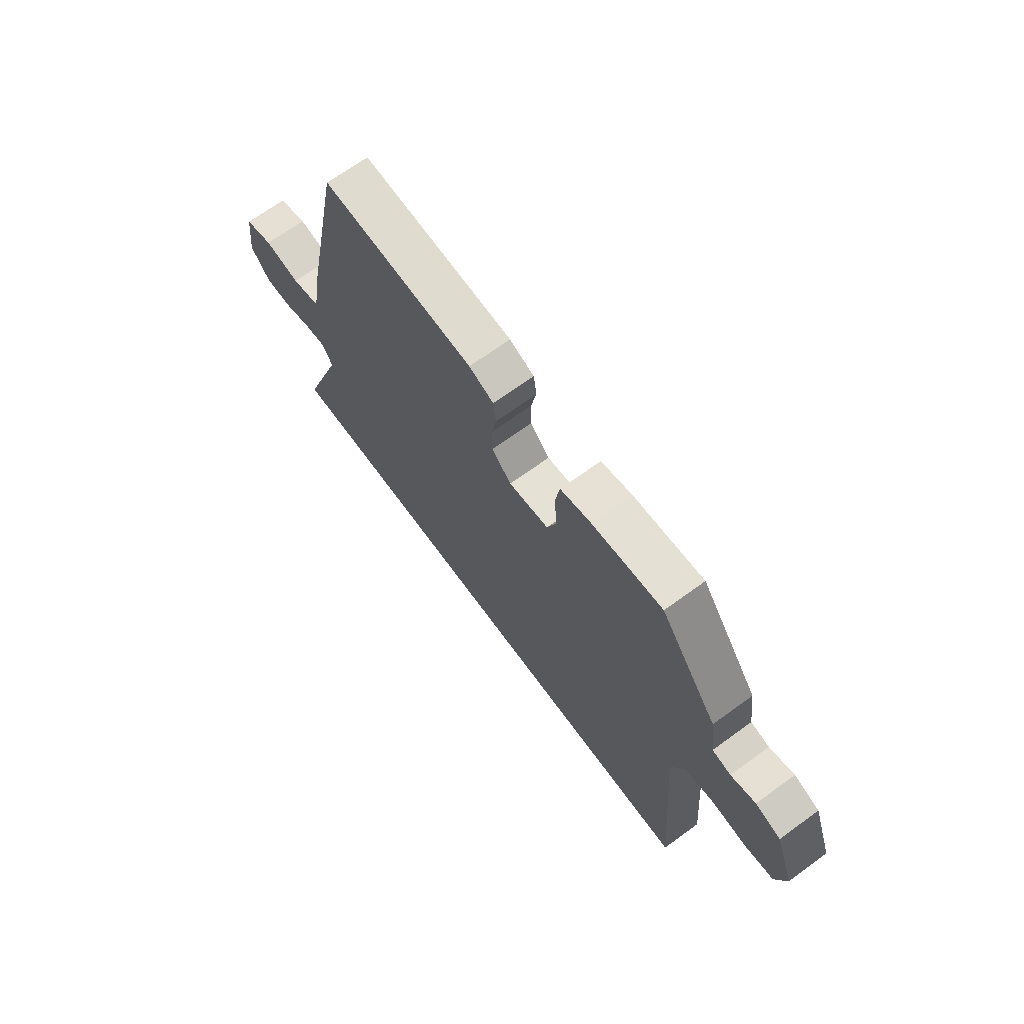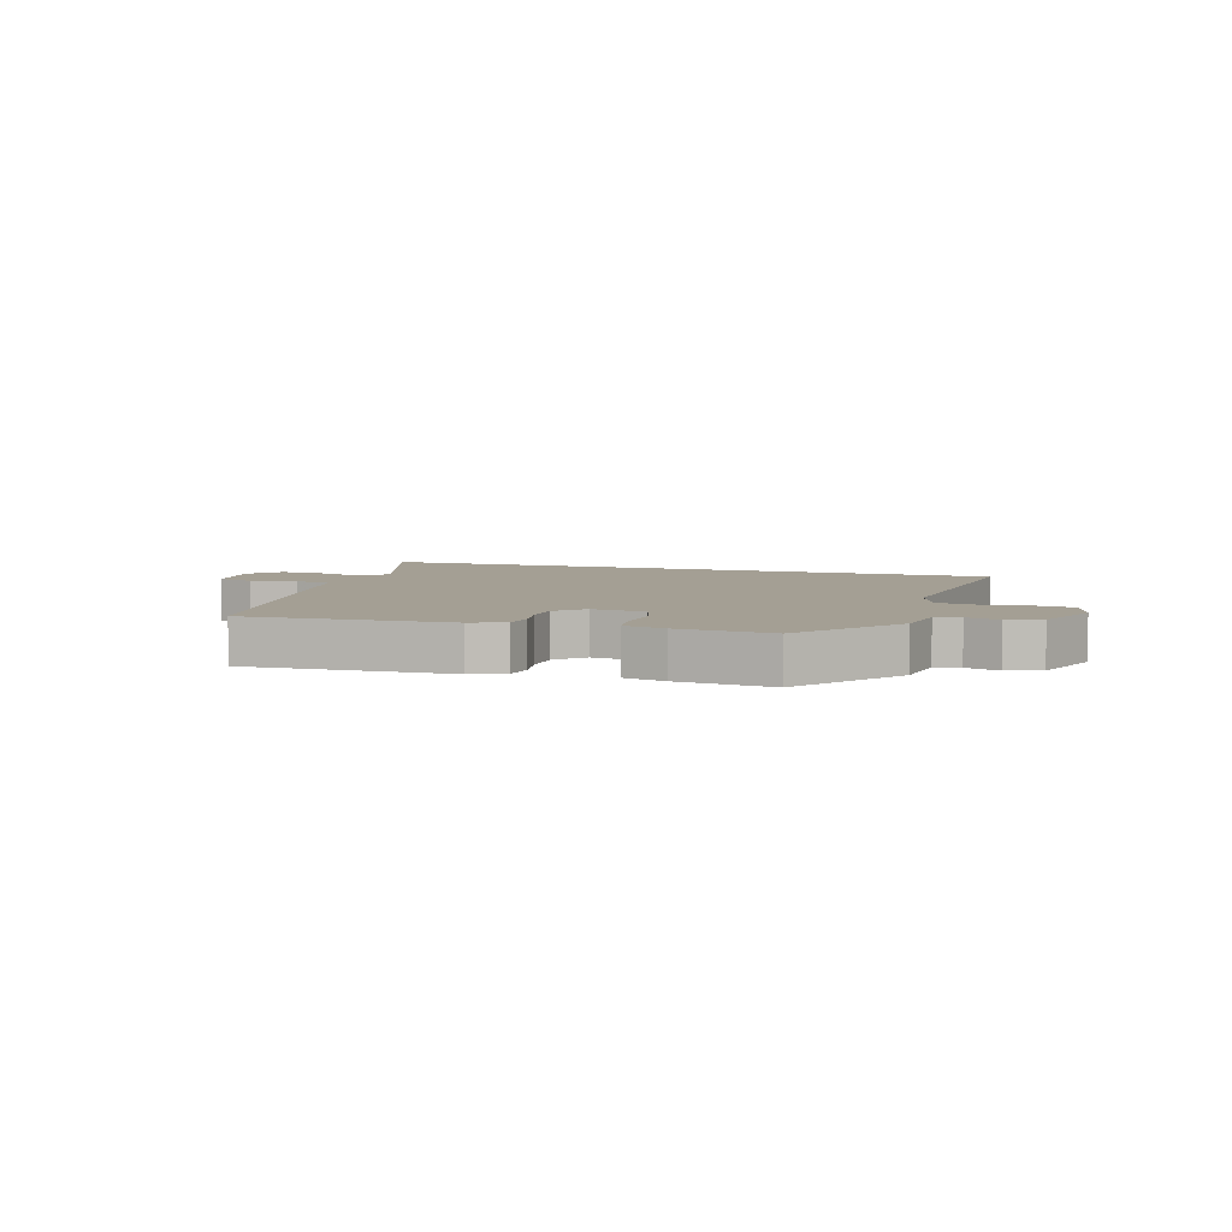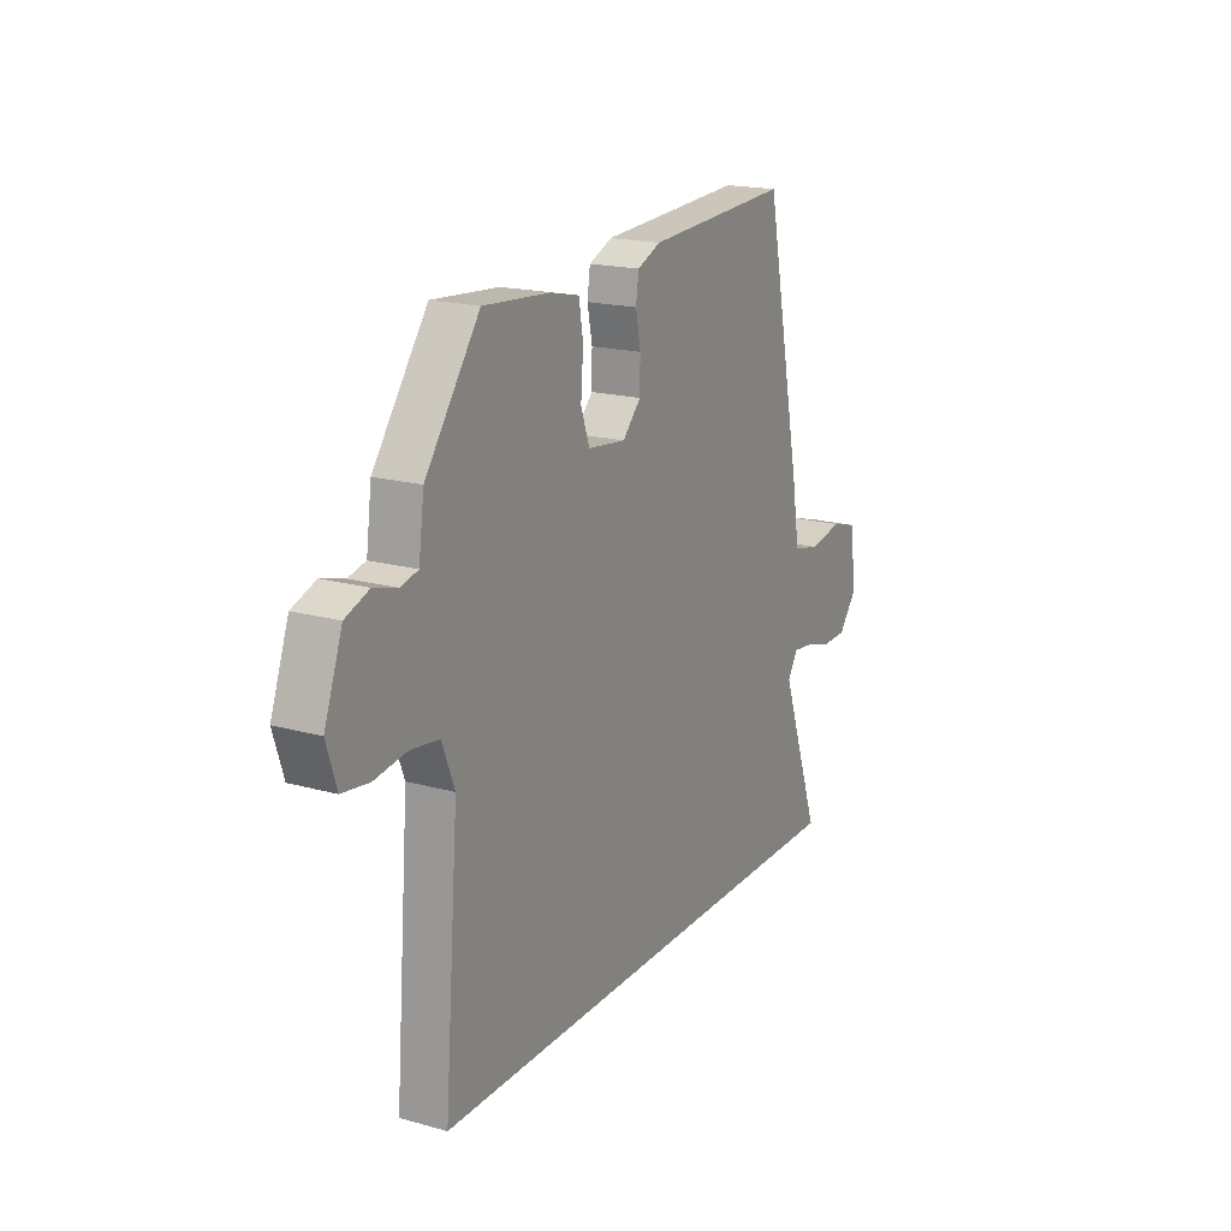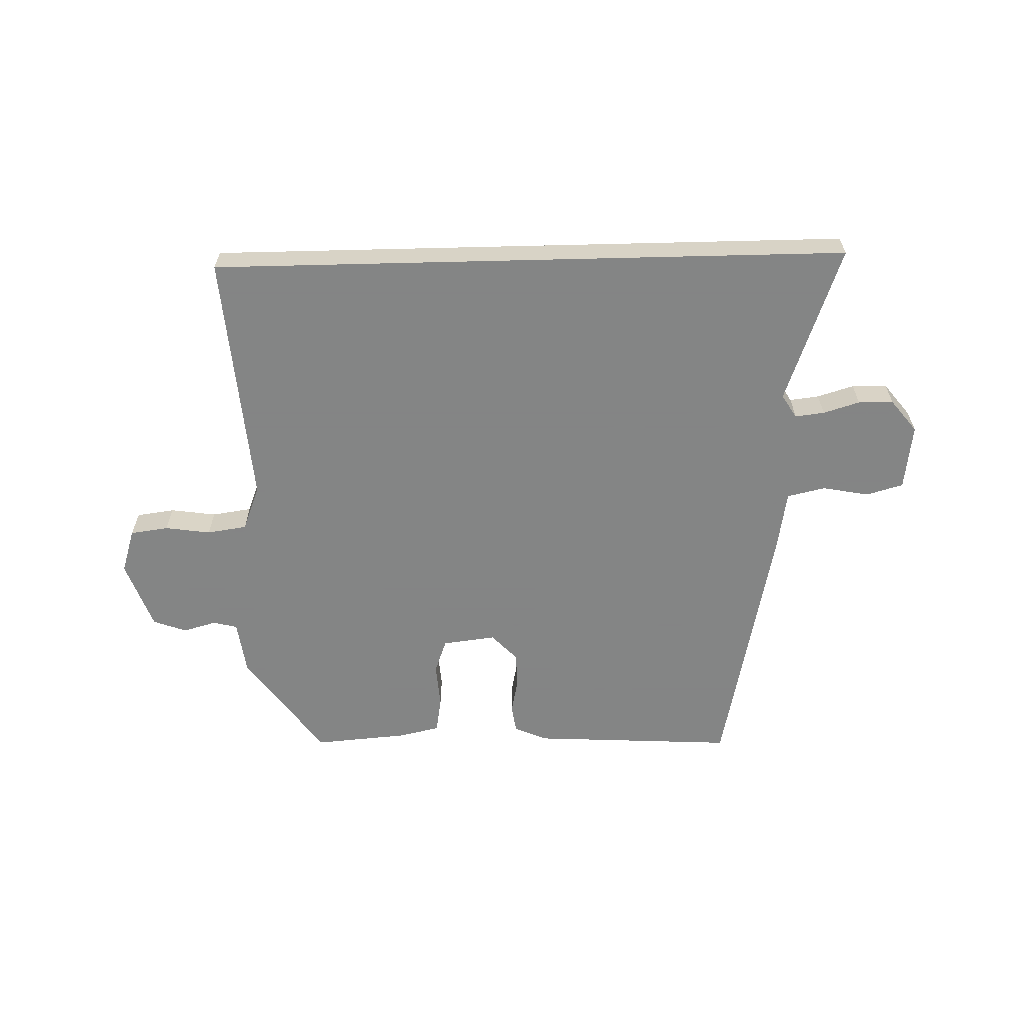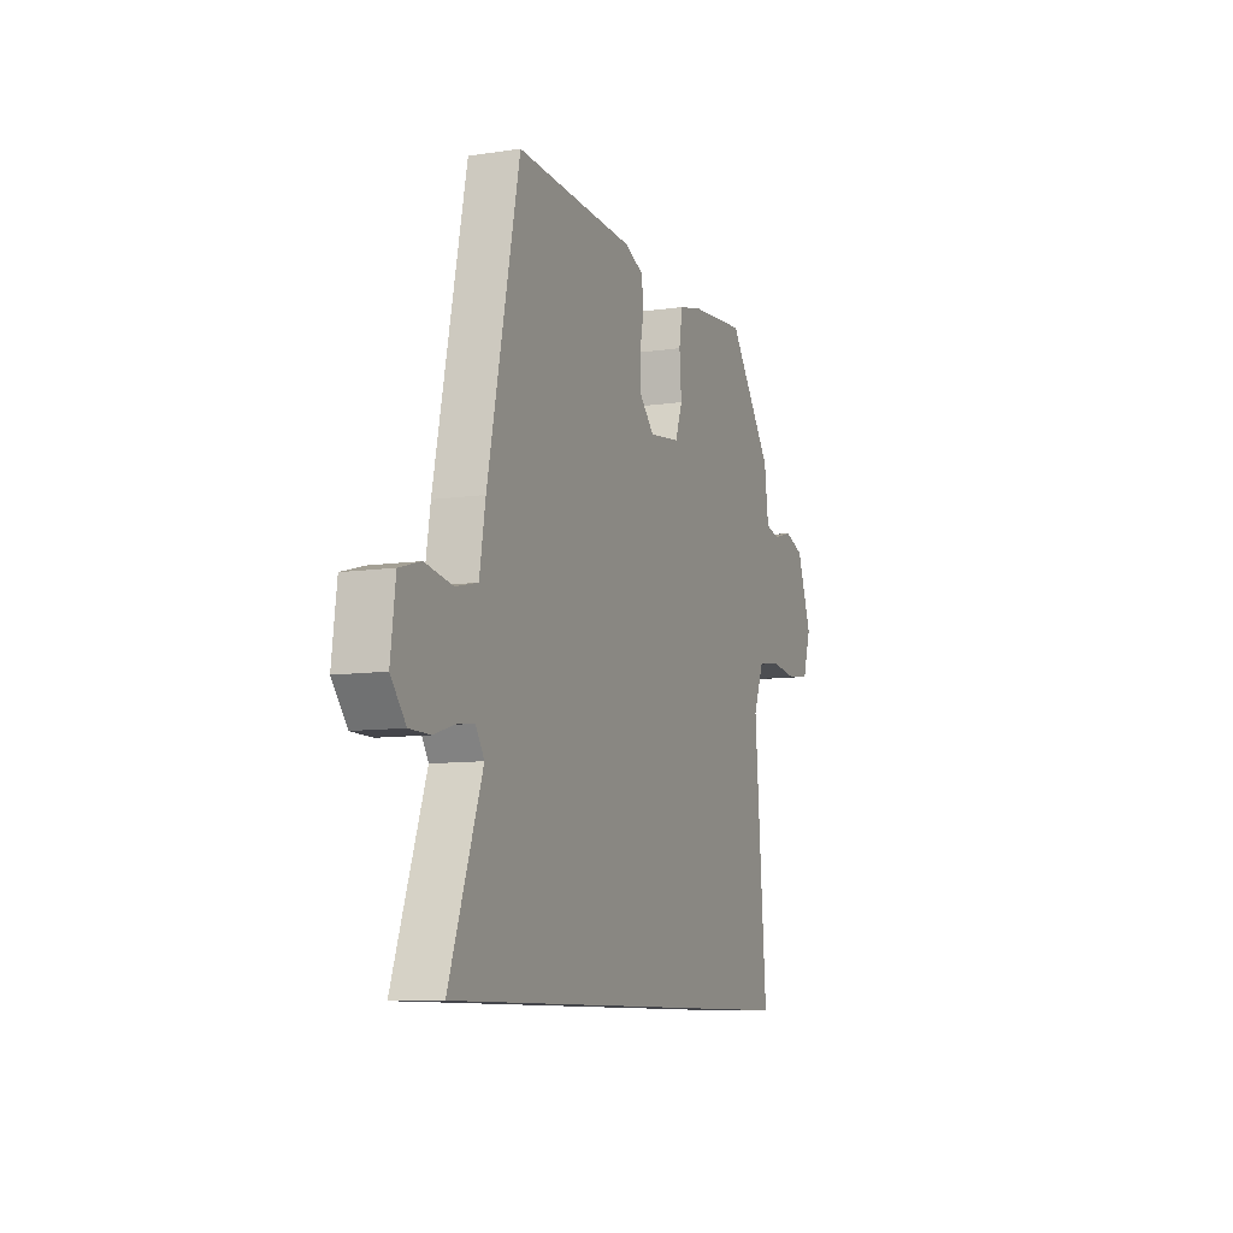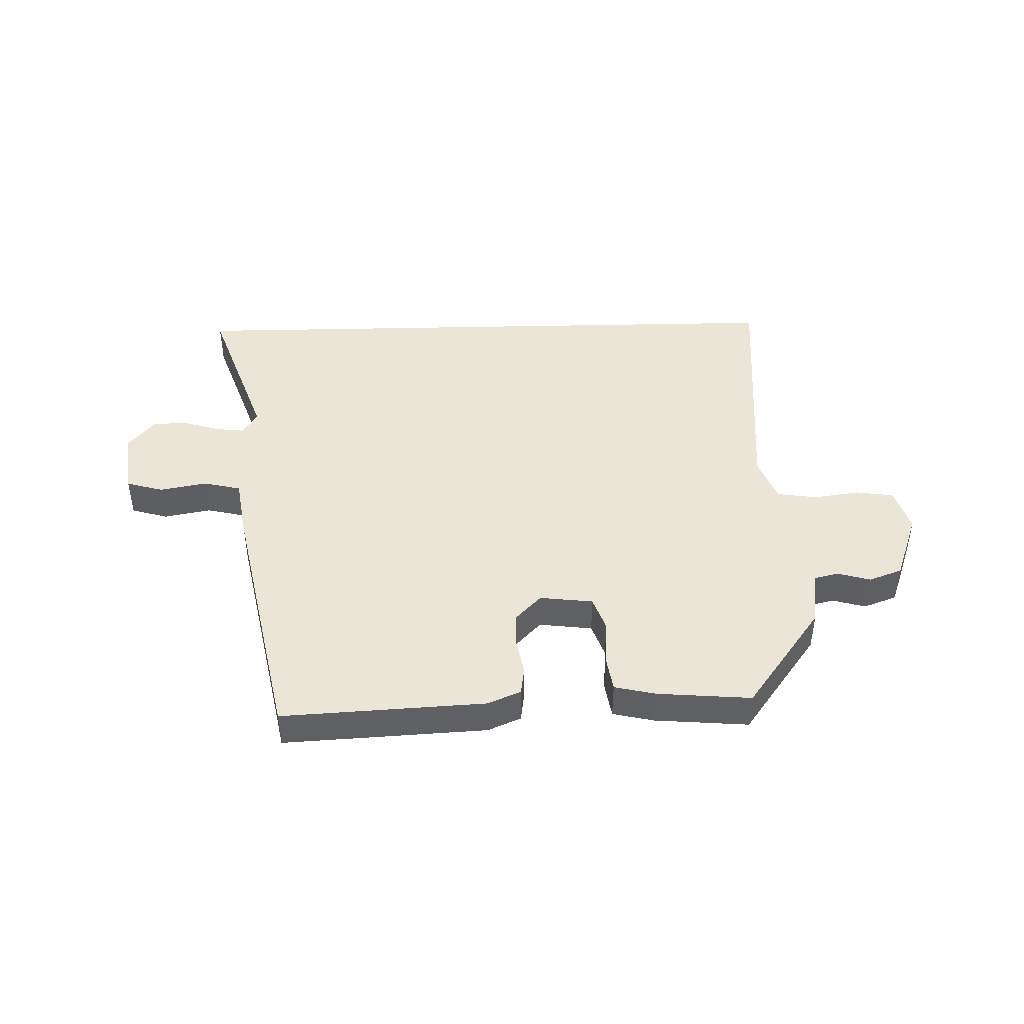
<metadata>
{"format":"obj","ext":"obj","renderer":"f3d","projection":"perspective","resolution":1024,"background":"white","views":[{"elev":68.3,"azim":53.9,"up":"+Z"},{"elev":5.6,"azim":18.3,"up":"+Y"},{"elev":18.5,"azim":118.1,"up":"+Z"},{"elev":-61.6,"azim":-178.6,"up":"+Y"},{"elev":-9.2,"azim":-68.2,"up":"+Z"},{"elev":44.2,"azim":-1.4,"up":"+Y"}]}
</metadata>
<code>
v -0.588 0.07 -0.5
v -0.492 0.07 -0.231
v -0.517 0.07 -0.191
v -0.567 0.07 -0.197
v -0.629 0.07 -0.216
v -0.689 0.07 -0.215
v -0.733 0.07 -0.16
v -0.719 0.07 -0.047
v -0.656 0.07 -0.029
v -0.576 0.07 -0.044
v -0.511 0.07 -0.029
v -0.494 0.07 0.076
v -0.402 0.07 0.521
v -0.055 0.07 0.502
v 0.001 0.07 0.478
v 0.008 0.07 0.43
v -0.004 0.07 0.37
v -0.003 0.07 0.31
v 0.041 0.07 0.264
v 0.132 0.07 0.275
v 0.153 0.07 0.334
v 0.147 0.07 0.41
v 0.157 0.07 0.472
v 0.227 0.07 0.488
v 0.387 0.07 0.501
v 0.517 0.07 0.323
v 0.53 0.07 0.228
v 0.572 0.07 0.218
v 0.628 0.07 0.234
v 0.685 0.07 0.213
v 0.728 0.07 0.095
v 0.704 0.07 0.019
v 0.639 0.07 0.01
v 0.561 0.07 0.021
v 0.493 0.07 0.011
v 0.463 0.07 -0.066
v 0.498 0.07 -0.5
v -0.588 0 -0.5
v -0.492 0 -0.231
v -0.517 0 -0.191
v -0.567 0 -0.197
v -0.629 0 -0.216
v -0.689 0 -0.215
v -0.733 0 -0.16
v -0.719 0 -0.047
v -0.656 0 -0.029
v -0.576 0 -0.044
v -0.511 0 -0.029
v -0.494 0 0.076
v -0.402 0 0.521
v -0.055 0 0.502
v 0.001 0 0.478
v 0.008 0 0.43
v -0.004 0 0.37
v -0.003 0 0.31
v 0.041 0 0.264
v 0.132 0 0.275
v 0.153 0 0.334
v 0.147 0 0.41
v 0.157 0 0.472
v 0.227 0 0.488
v 0.387 0 0.501
v 0.517 0 0.323
v 0.53 0 0.228
v 0.572 0 0.218
v 0.628 0 0.234
v 0.685 0 0.213
v 0.728 0 0.095
v 0.704 0 0.019
v 0.639 0 0.01
v 0.561 0 0.021
v 0.493 0 0.011
v 0.463 0 -0.066
v 0.498 0 -0.5
f 36 37 1 2
f 35 36 2 3
f 31 32 33 34
f 31 34 35
f 28 29 30 31
f 27 28 31 35
f 21 22 23 24
f 20 21 24 25
f 14 15 16 17
f 14 17 18
f 11 12 13 14
f 11 14 18
f 7 8 9 10
f 7 10 11
f 4 5 6 7
f 4 7 11
f 20 25 26 27
f 19 20 27 35
f 4 11 18 19
f 3 4 19 35
f 39 38 74 73
f 40 39 73 72
f 71 70 69 68
f 72 71 68
f 68 67 66 65
f 72 68 65 64
f 61 60 59 58
f 62 61 58 57
f 54 53 52 51
f 55 54 51
f 51 50 49 48
f 55 51 48
f 47 46 45 44
f 48 47 44
f 44 43 42 41
f 48 44 41
f 64 63 62 57
f 72 64 57 56
f 56 55 48 41
f 72 56 41 40
f 1 38 39 2
f 2 39 40 3
f 3 40 41 4
f 4 41 42 5
f 5 42 43 6
f 6 43 44 7
f 7 44 45 8
f 8 45 46 9
f 9 46 47 10
f 10 47 48 11
f 11 48 49 12
f 12 49 50 13
f 13 50 51 14
f 14 51 52 15
f 15 52 53 16
f 16 53 54 17
f 17 54 55 18
f 18 55 56 19
f 19 56 57 20
f 20 57 58 21
f 21 58 59 22
f 22 59 60 23
f 23 60 61 24
f 24 61 62 25
f 25 62 63 26
f 26 63 64 27
f 27 64 65 28
f 28 65 66 29
f 29 66 67 30
f 30 67 68 31
f 31 68 69 32
f 32 69 70 33
f 33 70 71 34
f 34 71 72 35
f 35 72 73 36
f 36 73 74 37
f 37 74 38 1

</code>
